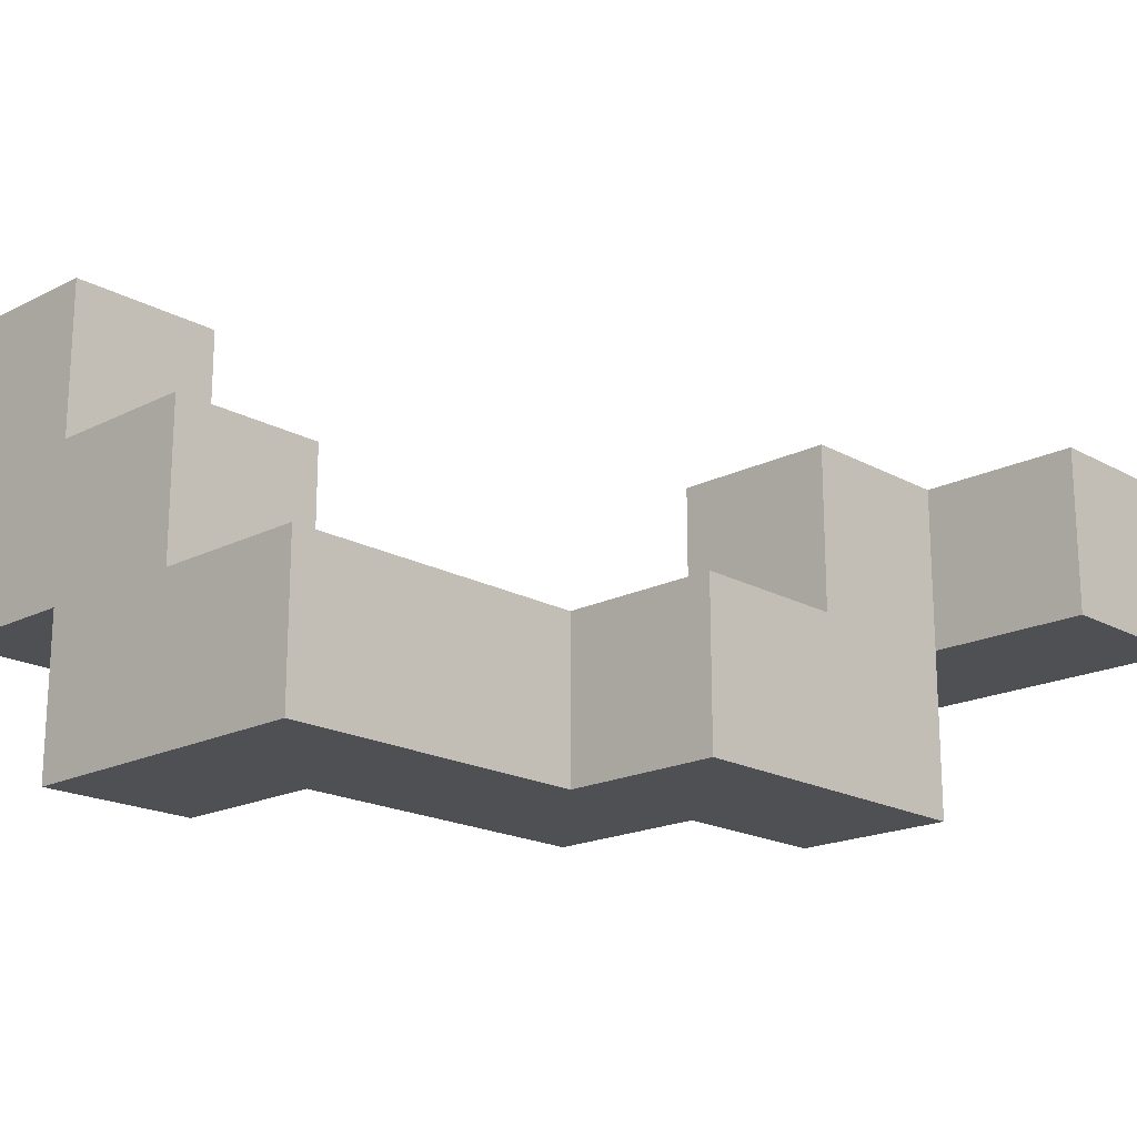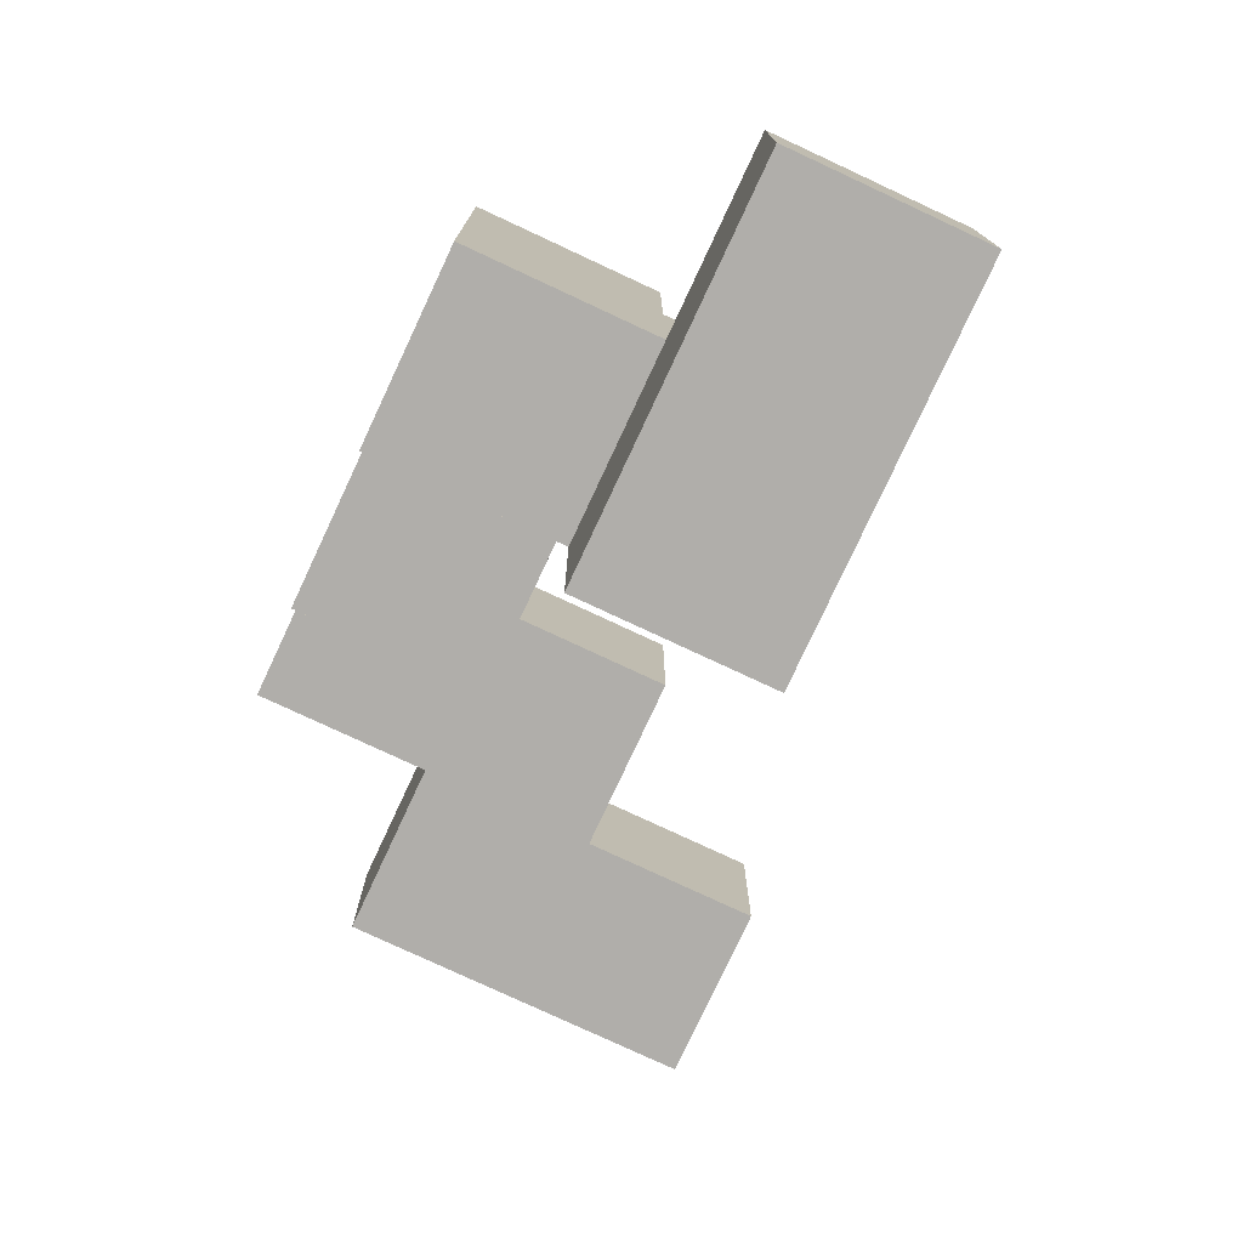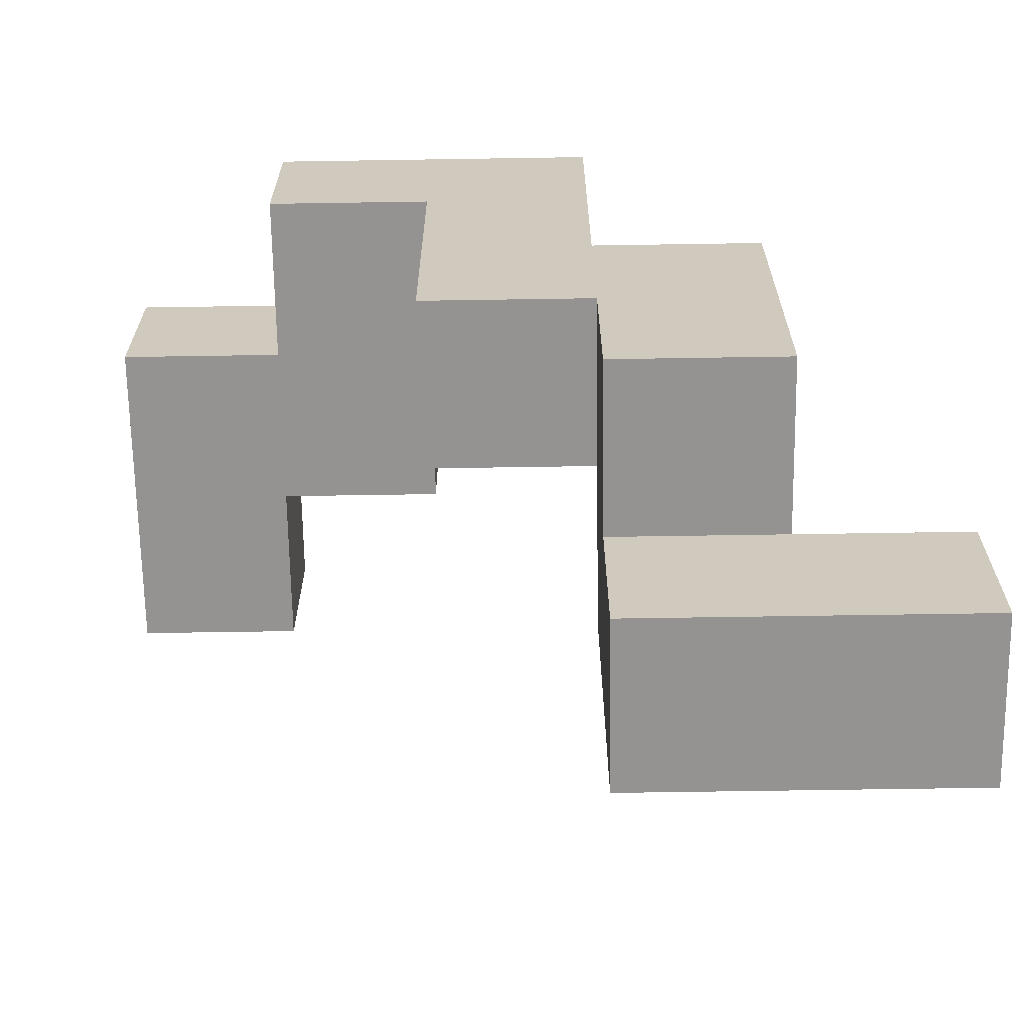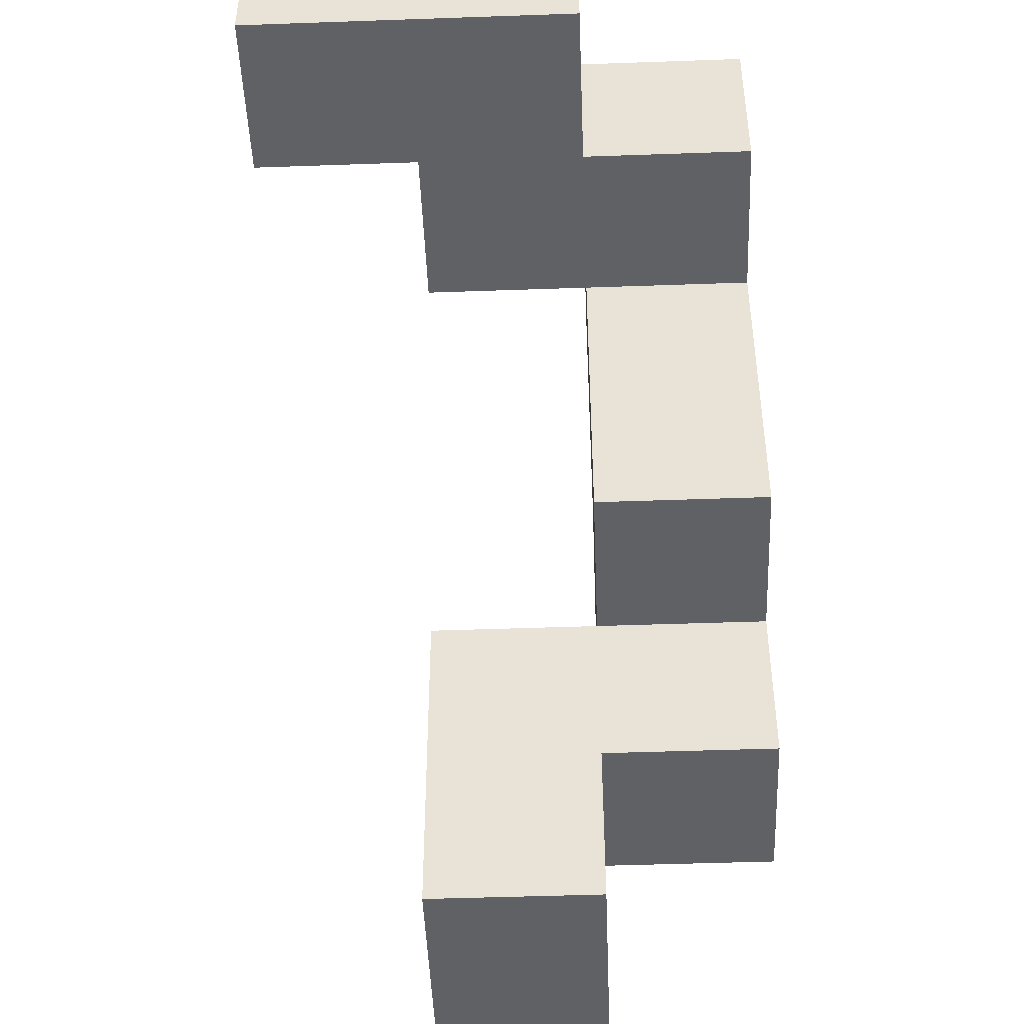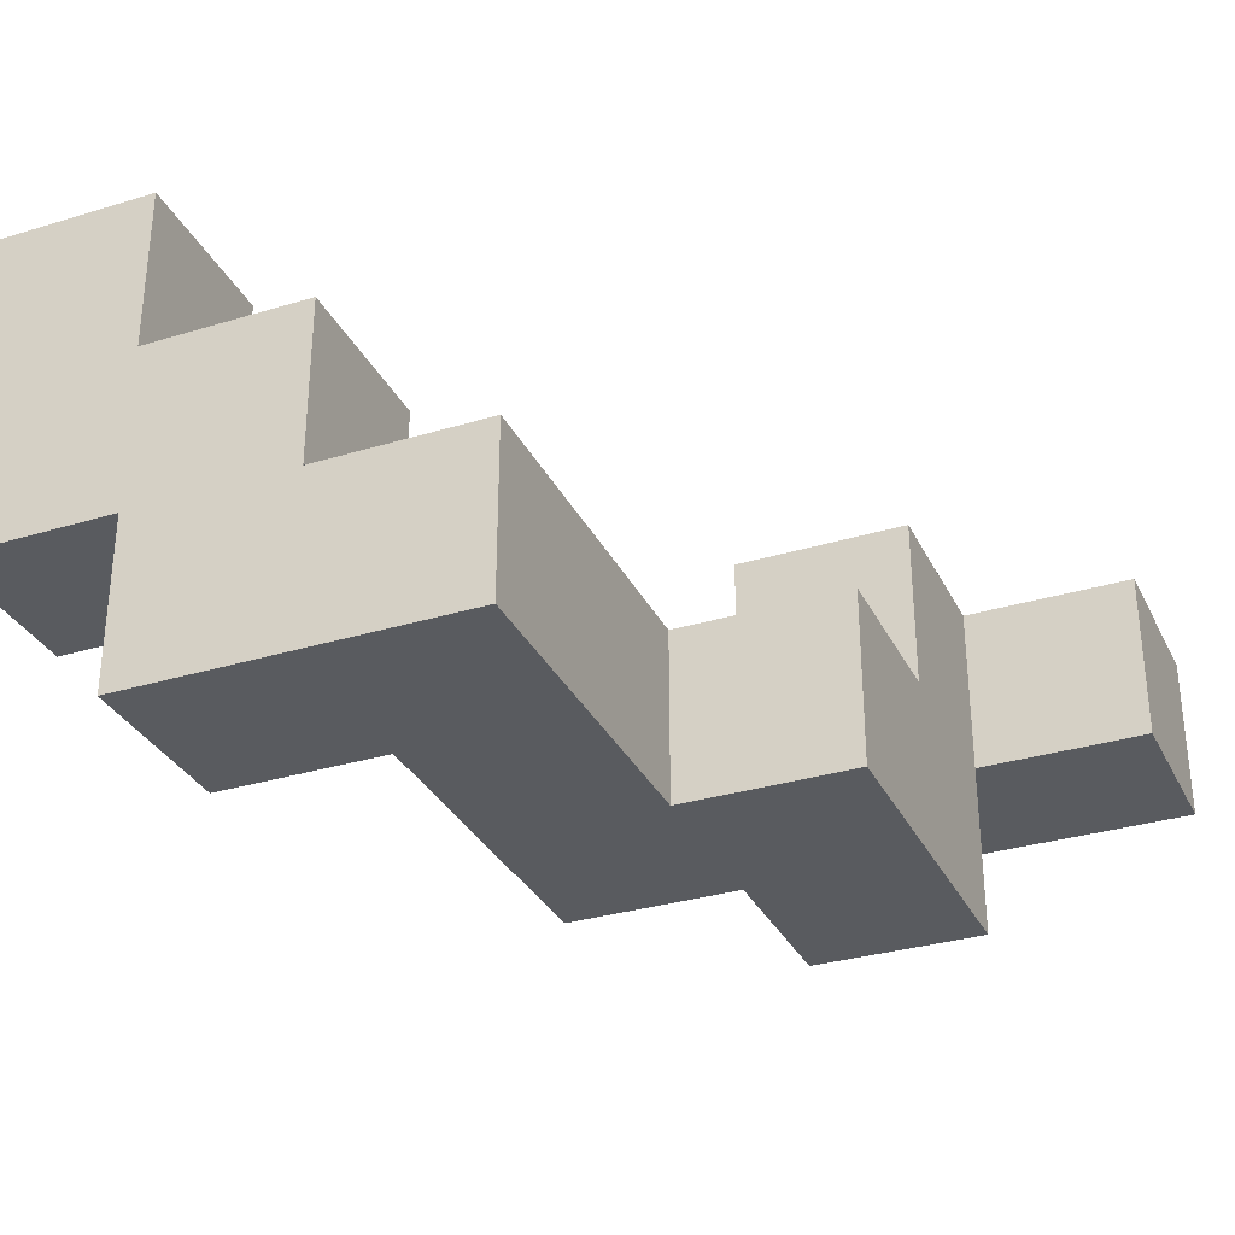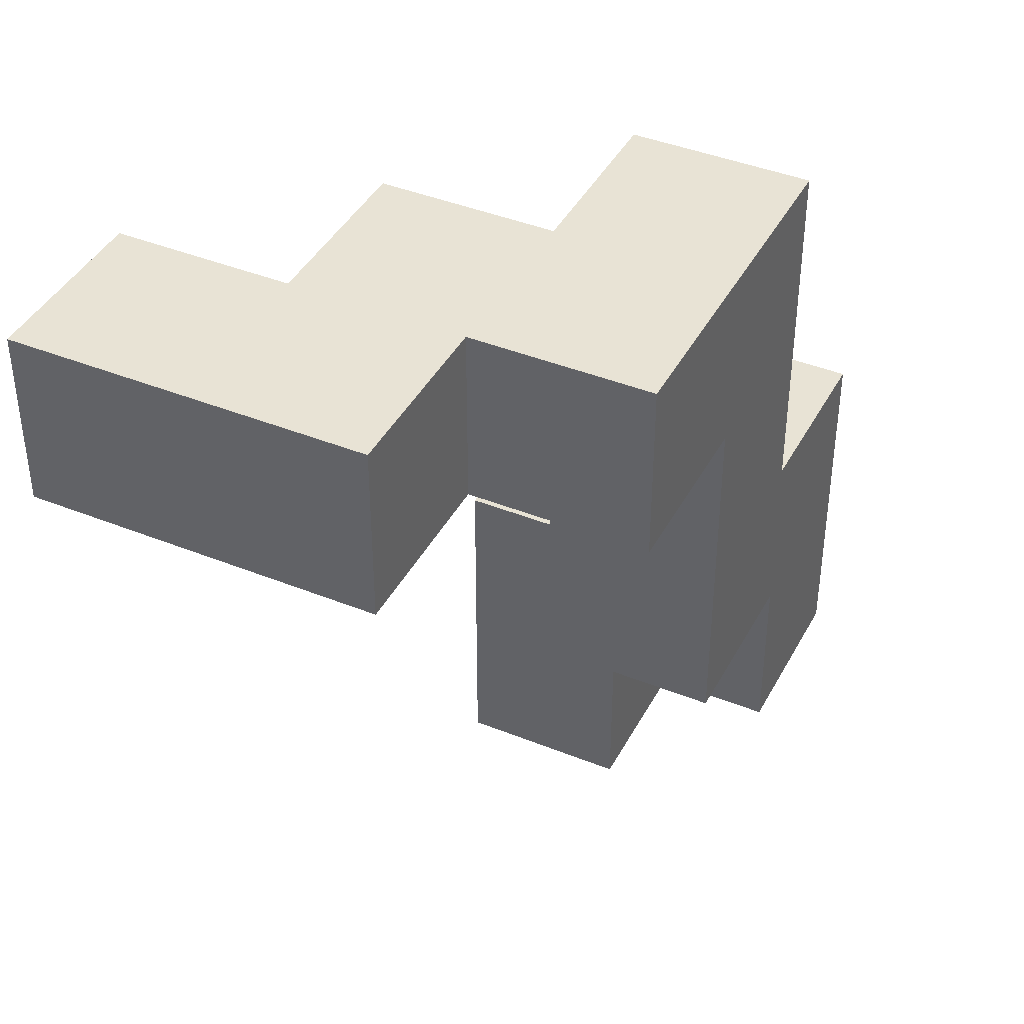
<metadata>
{"format":"obj","ext":"obj","renderer":"f3d","projection":"perspective","resolution":1024,"background":"white","views":[{"elev":-18.8,"azim":-136.3,"up":"+Z"},{"elev":-77.9,"azim":-115.0,"up":"+Y"},{"elev":-66.8,"azim":-179.1,"up":"+Y"},{"elev":-47.0,"azim":92.3,"up":"+Y"},{"elev":-32.1,"azim":-156.9,"up":"+Z"},{"elev":41.3,"azim":116.1,"up":"+Y"}]}
</metadata>
<code>
v -0.5 -0.188 0.25
v -0.5 -0.125 0.25
v -0.5 -0.125 0.188
v -0.5 -0.188 0.188
v -0.438 -0.125 0.188
v -0.438 -0.188 0.188
v -0.438 -0.188 0.25
v -0.438 -0.125 0.25
v -0.375 -0.188 0.25
v -0.375 -0.188 0.188
v -0.375 -0.125 0.188
v -0.375 -0.125 0.25
v -0.375 -0.062 0.188
v -0.375 -0.062 0.25
v -0.438 -0.062 0.25
v -0.438 -0.062 0.188
v -0.375 -0.125 0.125
v -0.375 -0.062 0.125
v -0.438 -0.062 0.125
v -0.438 -0.125 0.125
v -0.438 0 0.188
v -0.438 0 0.125
v -0.375 0 0.125
v -0.375 0 0.188
v -0.312 -0.062 0.188
v -0.312 -0.062 0.125
v -0.312 0 0.125
v -0.312 0 0.188
v -0.312 0.062 0.125
v -0.312 0.062 0.188
v -0.375 0.062 0.188
v -0.375 0.062 0.125
v -0.188 0.062 0.312
v -0.188 0.062 0.25
v -0.188 0.125 0.25
v -0.188 0.125 0.312
v -0.25 0.062 0.312
v -0.25 0.125 0.312
v -0.25 0.125 0.25
v -0.25 0.062 0.25
v -0.312 0.062 0.25
v -0.312 0.125 0.25
v -0.312 0.125 0.188
v -0.25 0.125 0.188
v -0.25 0.062 0.188
v -0.188 0.062 0.188
v -0.188 0.125 0.188
v -0.375 0.125 0.188
v -0.375 0.125 0.125
v -0.312 0.125 0.125
v -0.25 0.062 0.125
v -0.25 0.125 0.125
f 1 2 3 4
f 4 3 5 6
f 1 7 8 2
f 2 8 5 3
f 1 4 6 7
f 9 10 11 12
f 6 5 11 10
f 7 9 12 8
f 7 6 10 9
f 12 11 13 14
f 8 15 16 5
f 8 12 14 15
f 15 14 13 16
f 11 17 18 13
f 5 16 19 20
f 20 19 18 17
f 5 20 17 11
f 16 21 22 19
f 19 22 23 18
f 16 13 24 21
f 21 24 23 22
f 25 26 27 28
f 18 23 27 26
f 13 25 28 24
f 13 18 26 25
f 28 27 29 30
f 24 31 32 23
f 23 32 29 27
f 24 28 30 31
f 33 34 35 36
f 37 38 39 40
f 37 33 36 38
f 38 36 35 39
f 37 40 34 33
f 41 42 43 30
f 41 40 39 42
f 42 39 44 43
f 41 30 45 40
f 34 46 47 35
f 45 44 47 46
f 39 35 47 44
f 40 45 46 34
f 31 48 49 32
f 32 49 50 29
f 31 30 43 48
f 48 43 50 49
f 45 51 52 44
f 29 50 52 51
f 43 44 52 50
f 30 29 51 45

</code>
